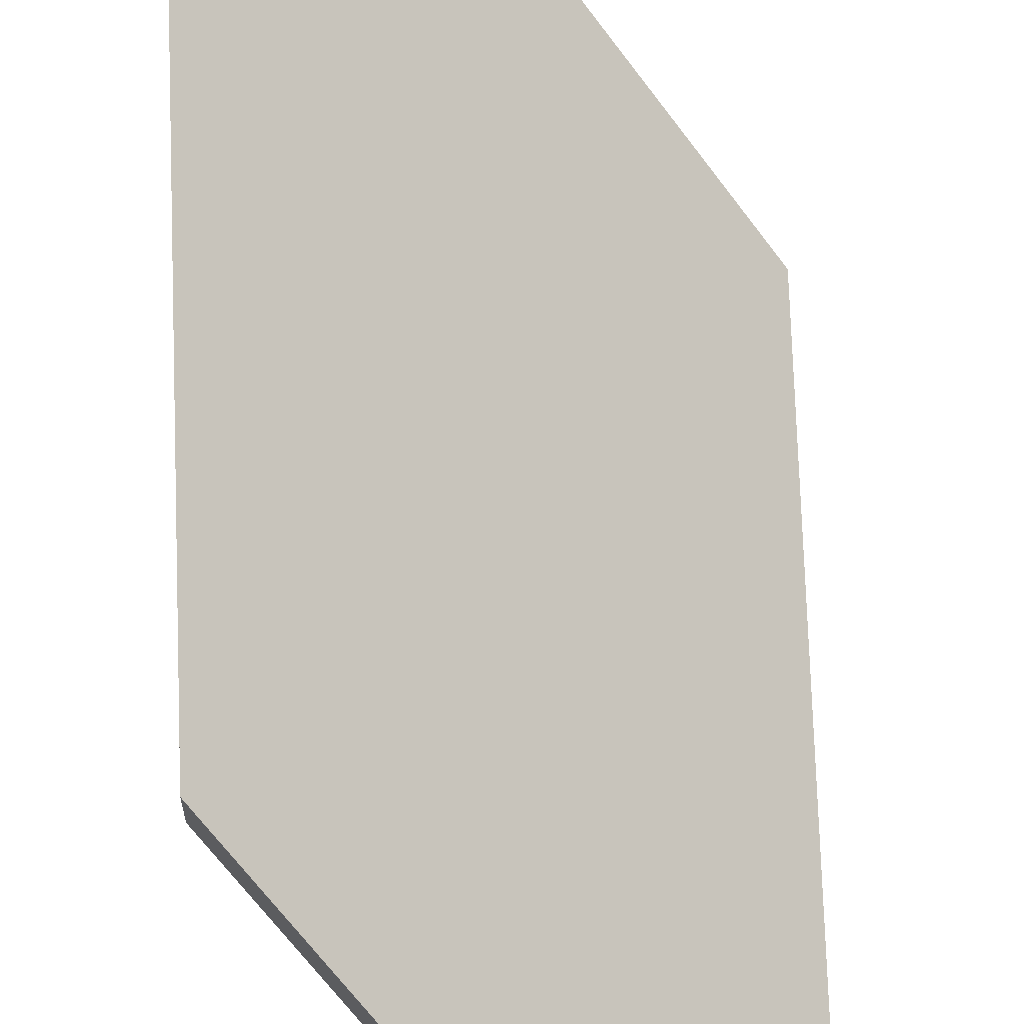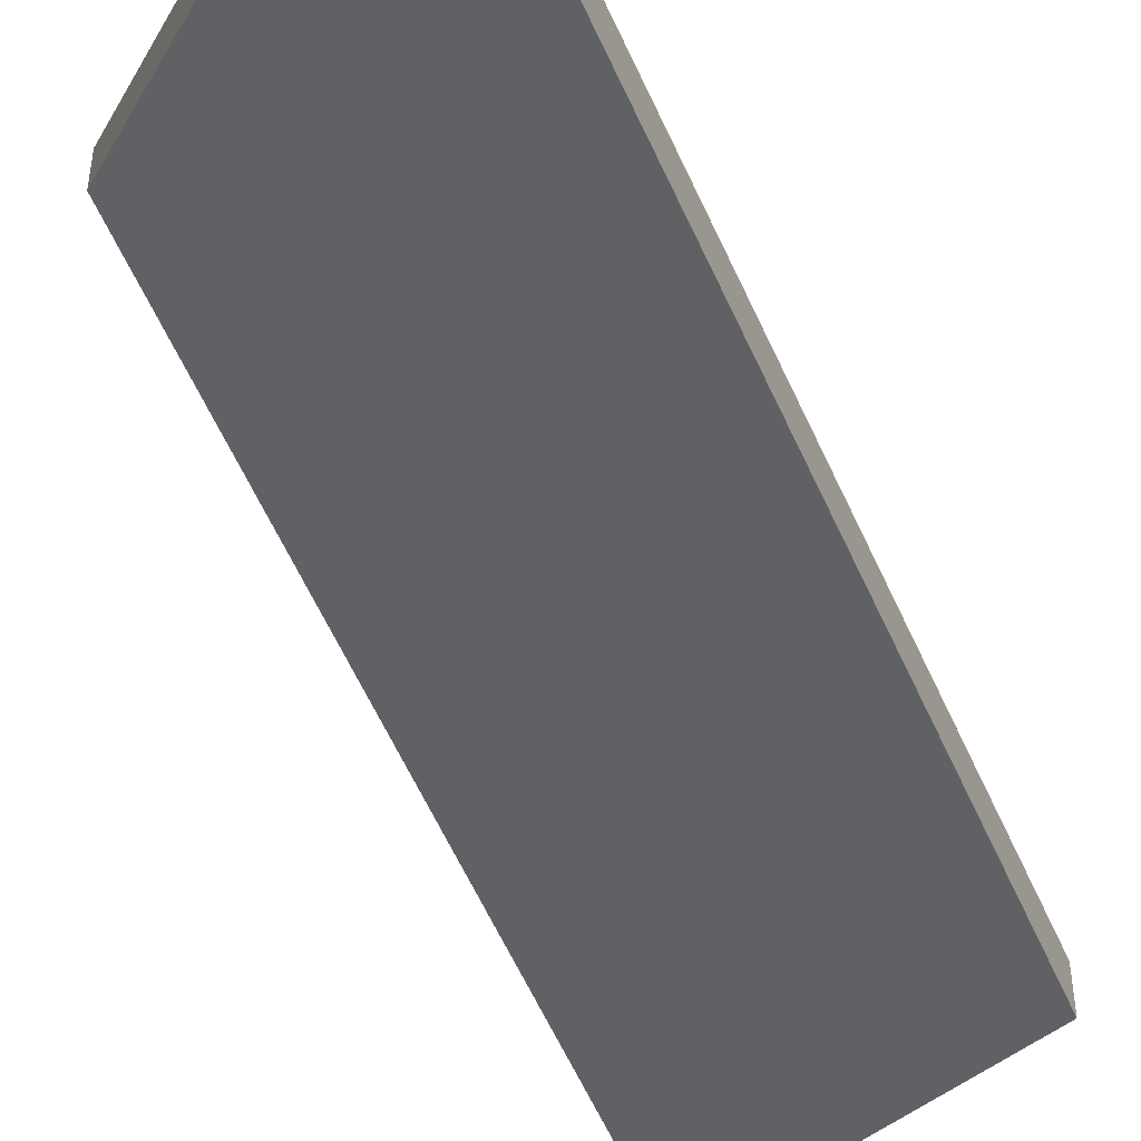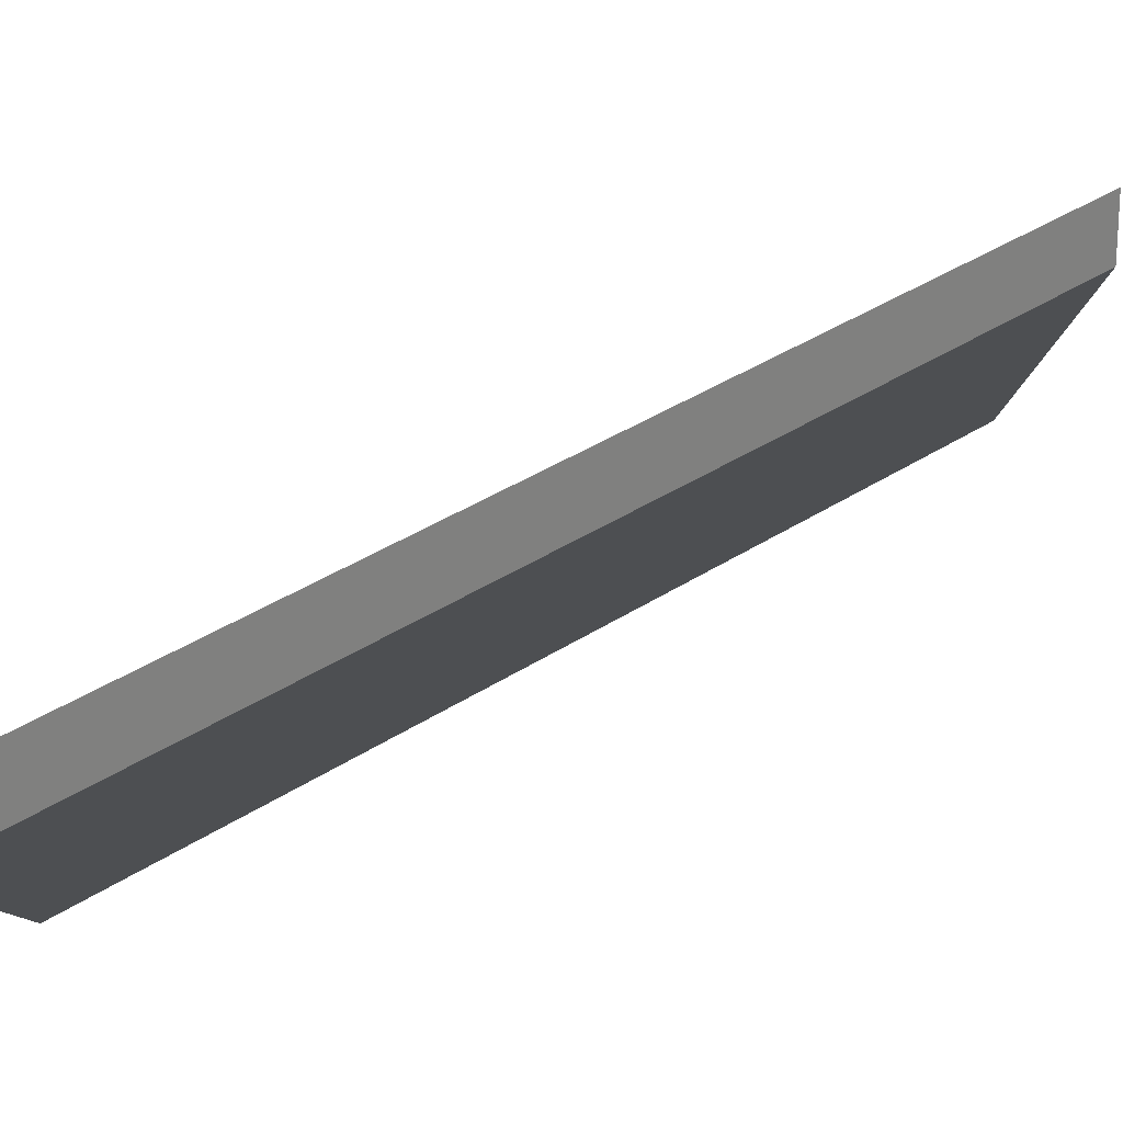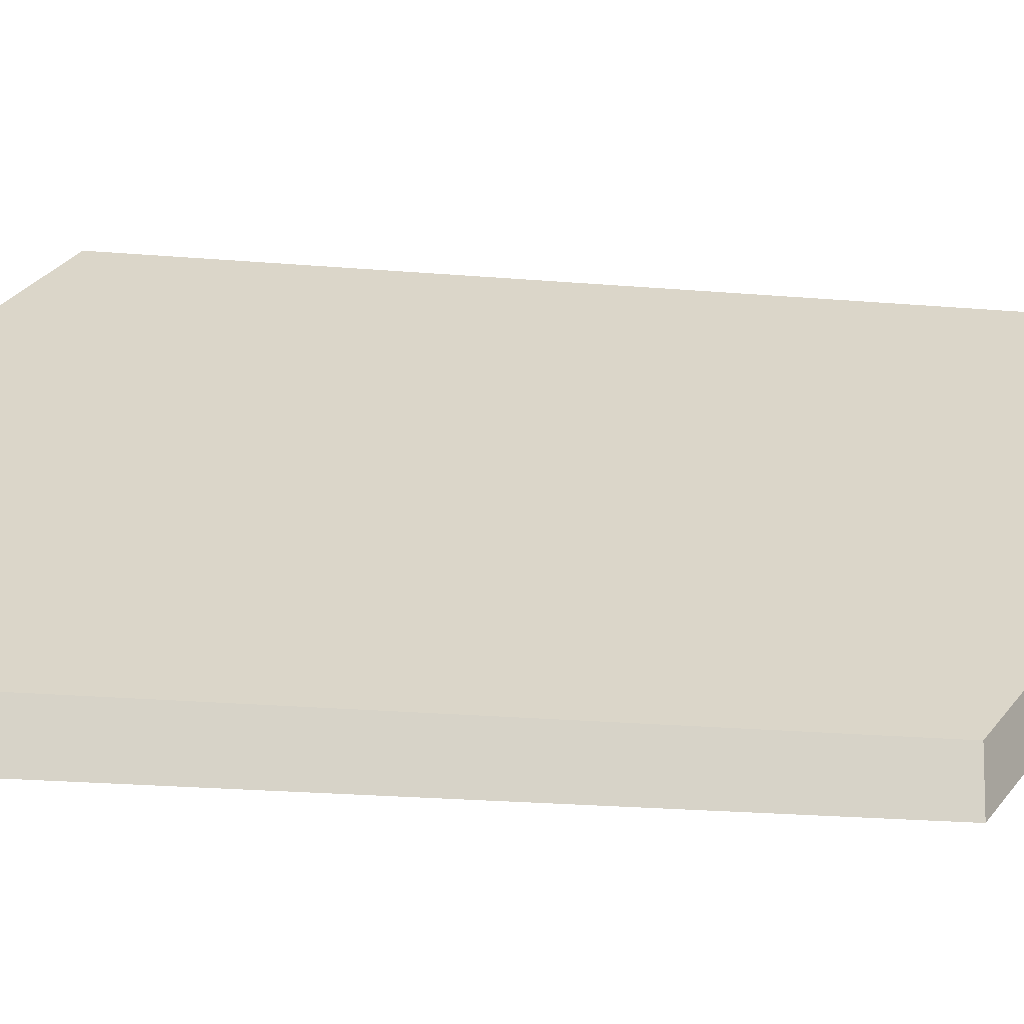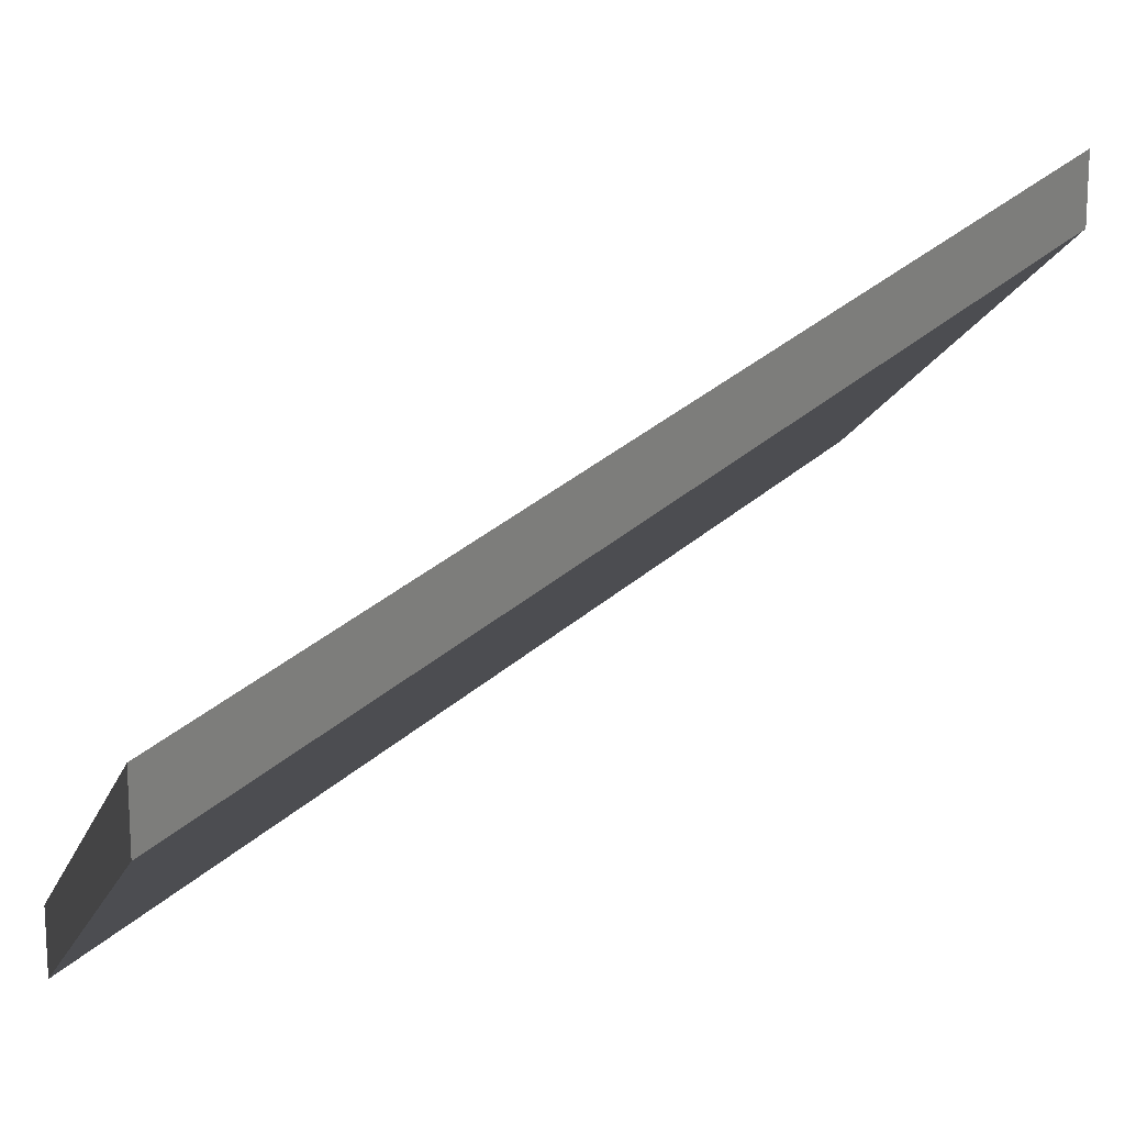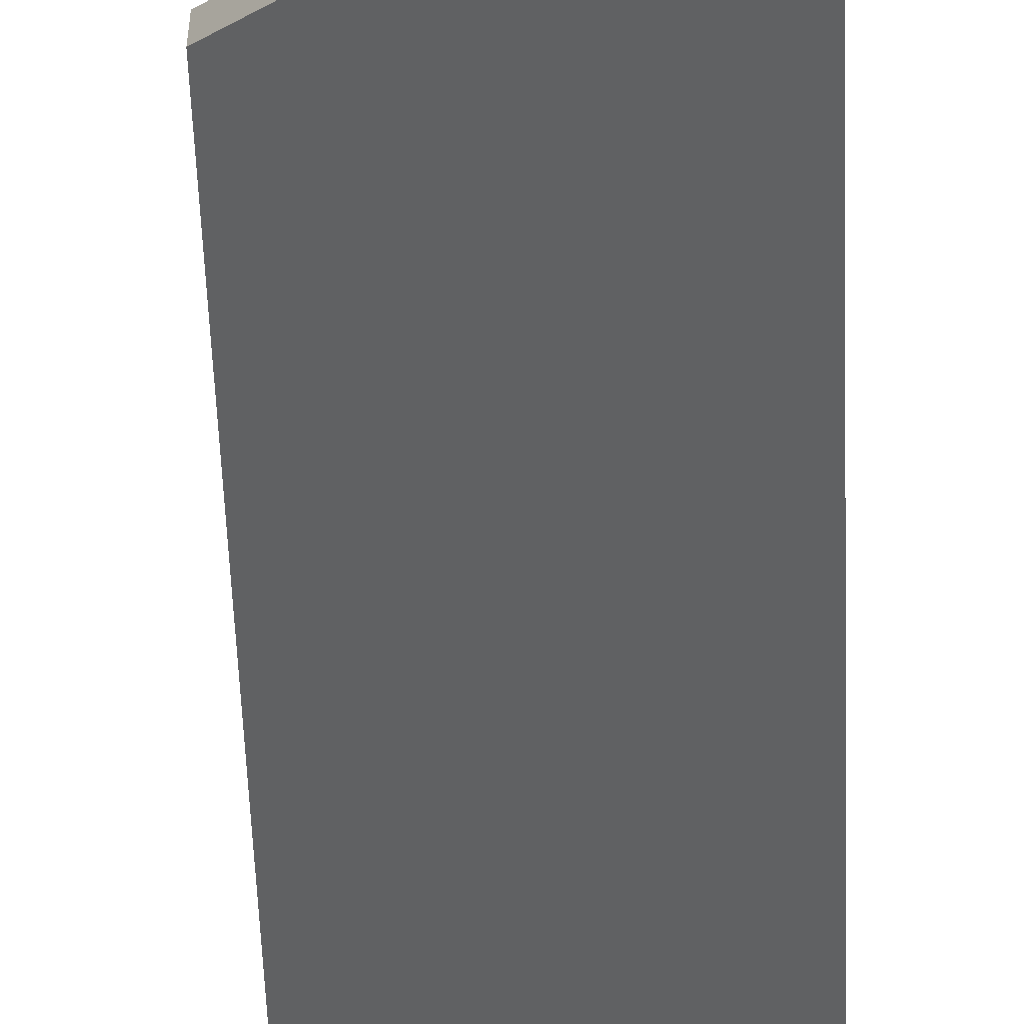
<metadata>
{"format":"obj","ext":"obj","renderer":"f3d","projection":"perspective","resolution":1024,"background":"white","views":[{"elev":69.0,"azim":170.4,"up":"+Y"},{"elev":-55.7,"azim":-164.4,"up":"+Y"},{"elev":29.5,"azim":36.0,"up":"+Y"},{"elev":-14.7,"azim":-111.2,"up":"+Y"},{"elev":26.6,"azim":26.2,"up":"+Y"},{"elev":-55.6,"azim":174.5,"up":"+Y"}]}
</metadata>
<code>
v -8.089 0.169 -4.643
v -8.107 0.1478 -4.667
v -8.101 0.1478 -4.713
v -8.083 0.1686 -4.69
v -8.083 0.1712 -4.69
v -8.083 0.1686 -4.69
v -8.101 0.1478 -4.713
v -8.101 0.1504 -4.713
v -8.101 0.1504 -4.713
v -8.101 0.1478 -4.713
v -8.107 0.1478 -4.667
v -8.107 0.1504 -4.667
v -8.107 0.1504 -4.667
v -8.107 0.1478 -4.667
v -8.089 0.169 -4.643
v -8.089 0.1717 -4.643
v -8.089 0.1717 -4.643
v -8.089 0.169 -4.643
v -8.083 0.1686 -4.69
v -8.083 0.1712 -4.69
v -8.083 0.1712 -4.69
v -8.101 0.1504 -4.713
v -8.107 0.1504 -4.667
v -8.089 0.1717 -4.643
f 1 2 3
f 1 3 4
f 5 6 7
f 5 7 8
f 9 10 11
f 9 11 12
f 13 14 15
f 13 15 16
f 17 18 19
f 17 19 20
f 21 22 23
f 21 23 24

</code>
